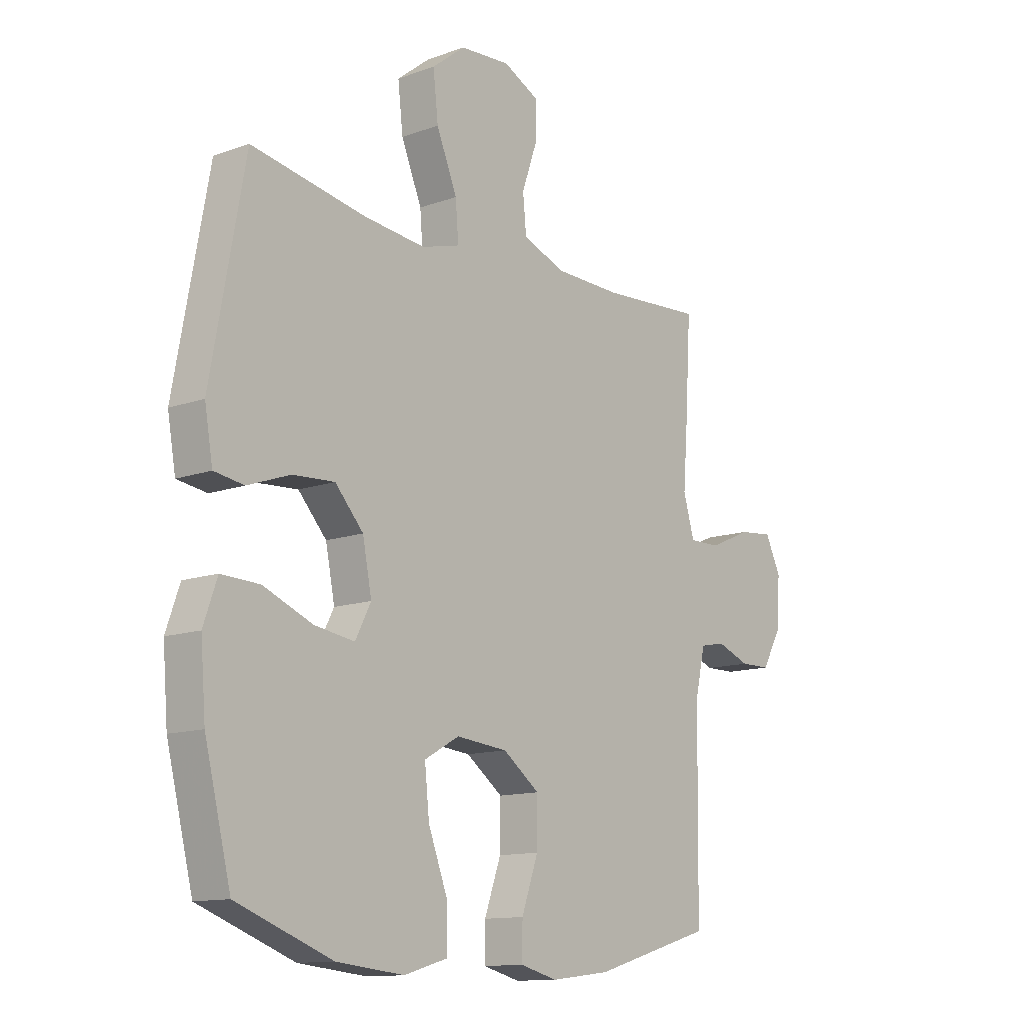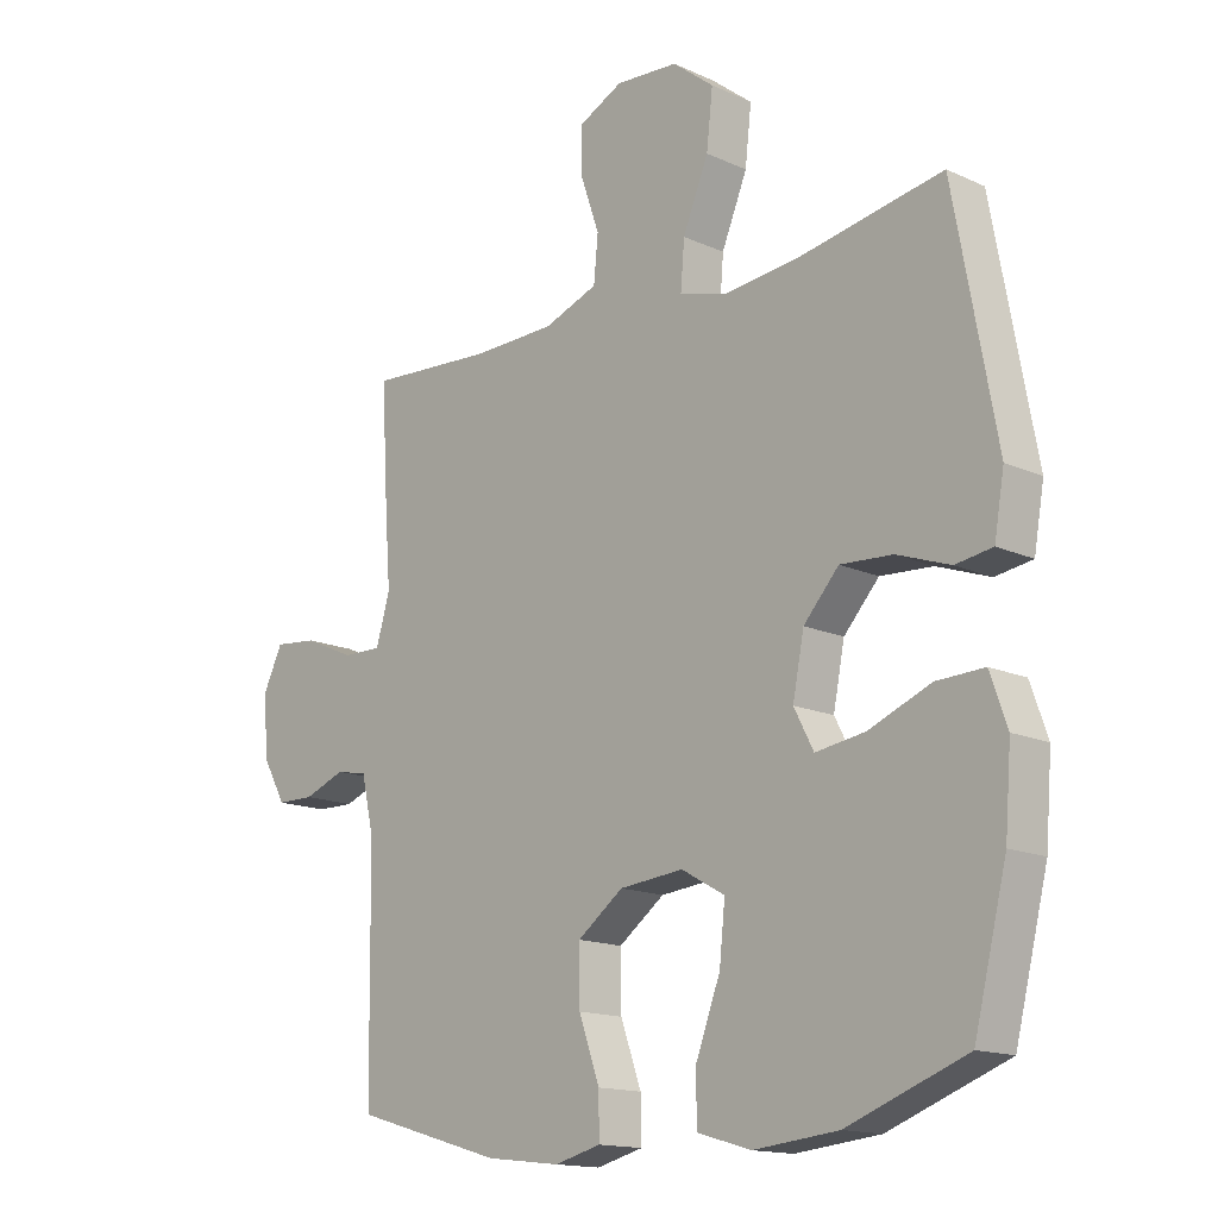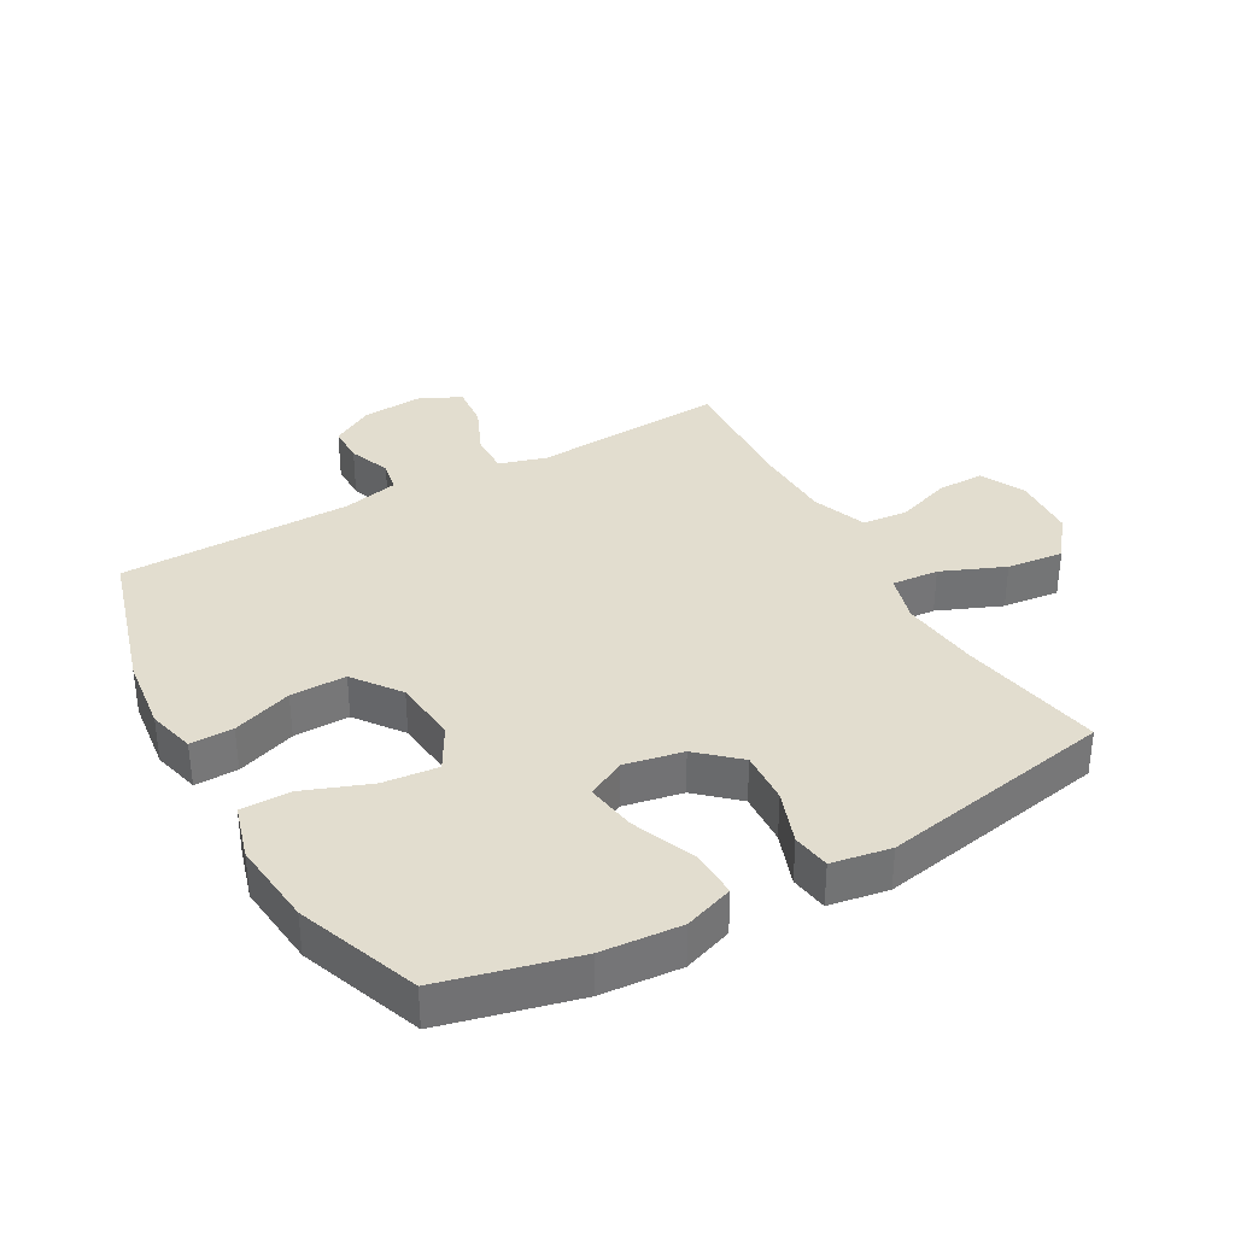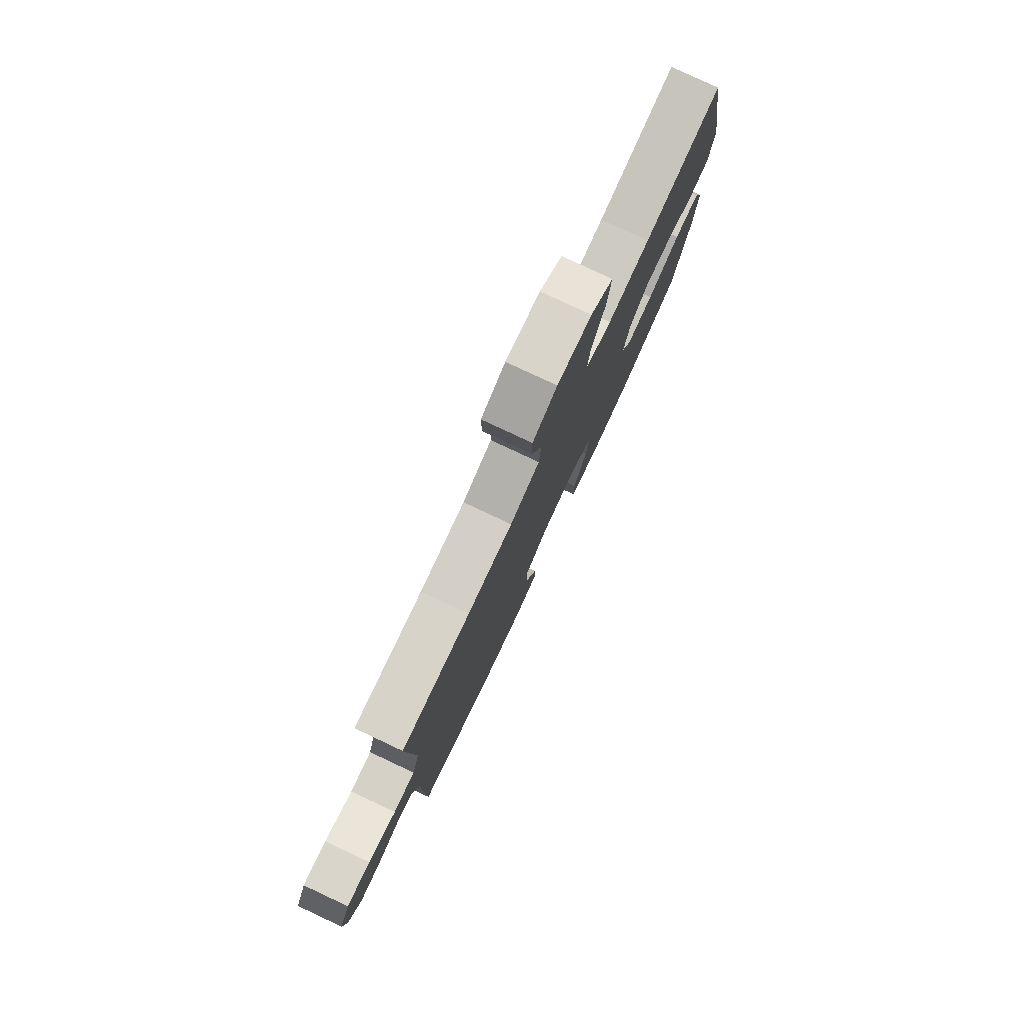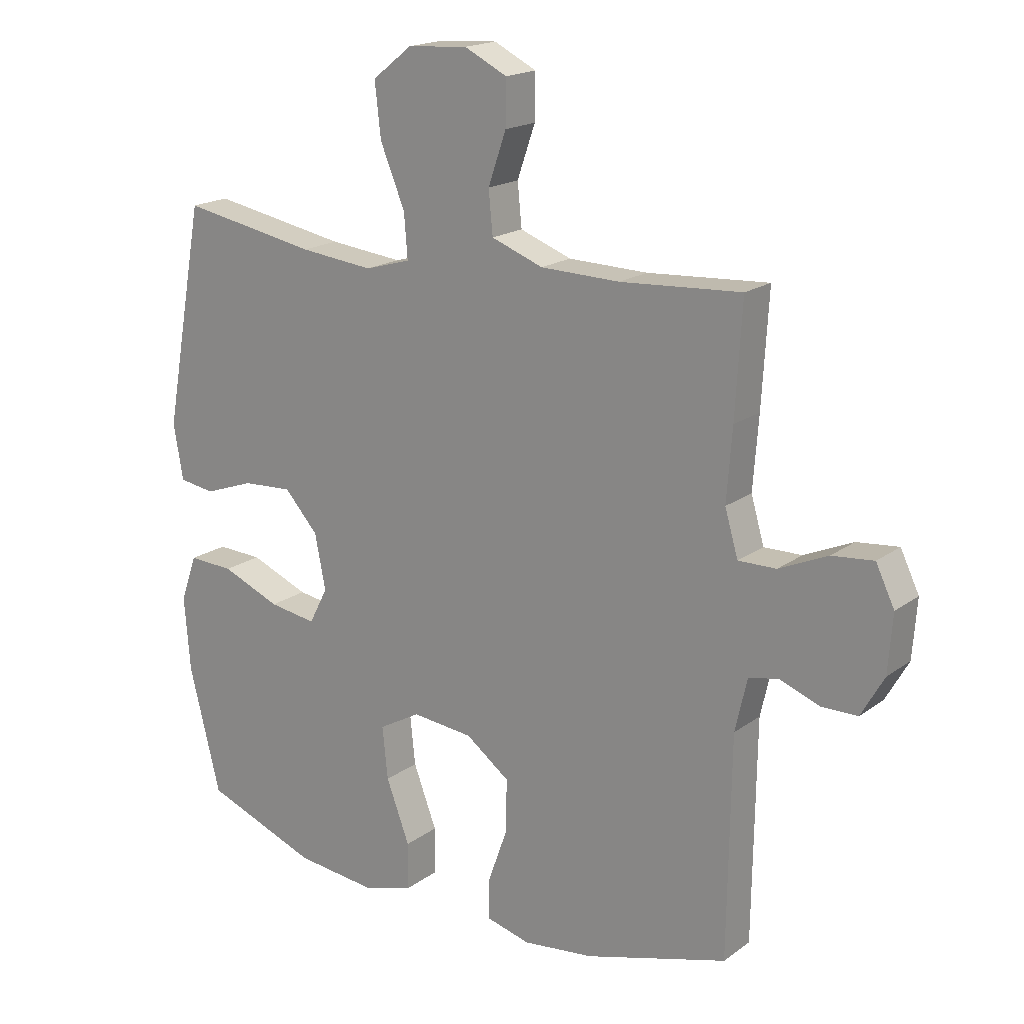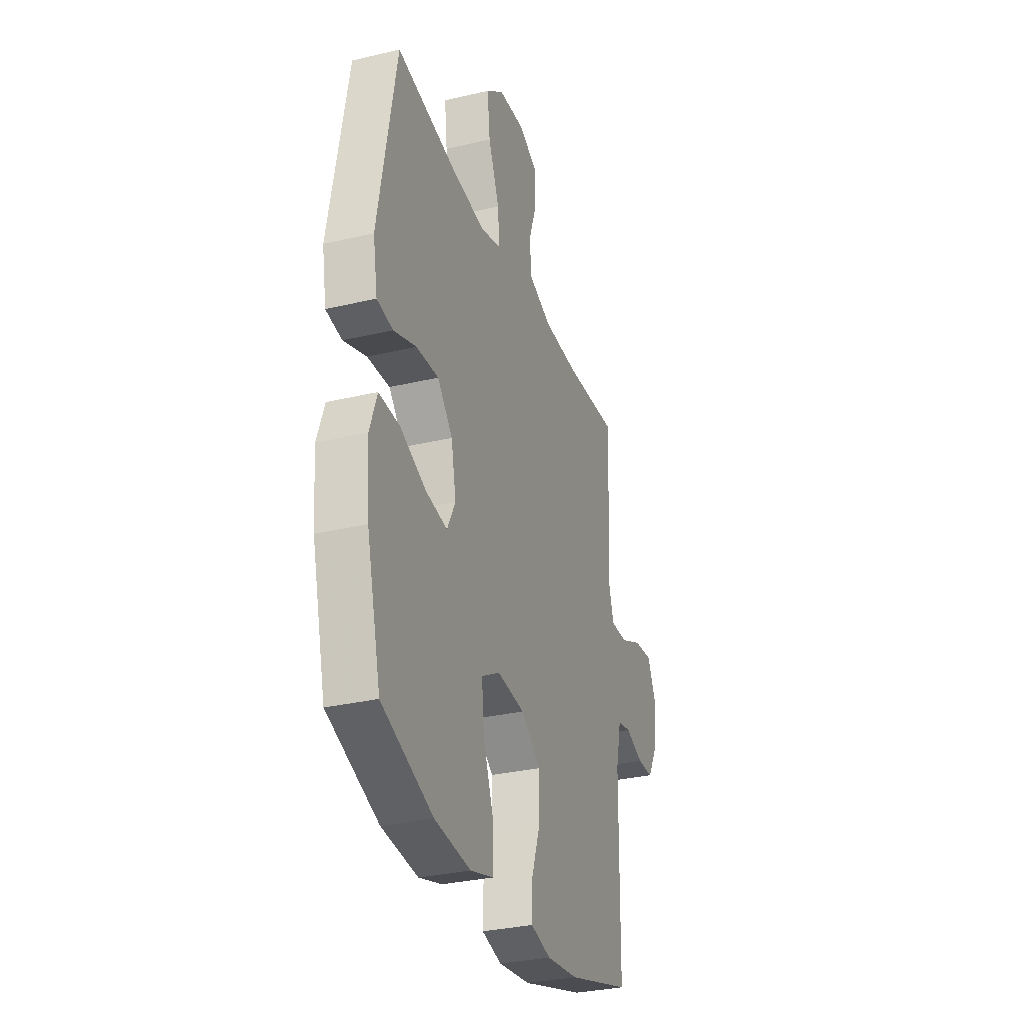
<metadata>
{"format":"obj","ext":"obj","renderer":"f3d","projection":"perspective","resolution":1024,"background":"white","views":[{"elev":-12.6,"azim":-50.1,"up":"+Z"},{"elev":-15.1,"azim":-134.0,"up":"+Z"},{"elev":34.9,"azim":-119.4,"up":"+Y"},{"elev":80.0,"azim":115.1,"up":"+Z"},{"elev":18.3,"azim":36.3,"up":"+Z"},{"elev":-31.3,"azim":-71.4,"up":"+Z"}]}
</metadata>
<code>
v -0.5 0.07 0.5
v -0.274 0.07 0.459
v -0.151 0.07 0.446
v -0.075 0.07 0.468
v -0.081 0.07 0.541
v -0.122 0.07 0.64
v -0.132 0.07 0.729
v -0.066 0.07 0.781
v 0.034 0.07 0.788
v 0.105 0.07 0.753
v 0.104 0.07 0.679
v 0.074 0.07 0.593
v 0.081 0.07 0.522
v 0.167 0.07 0.49
v 0.299 0.07 0.487
v 0.5 0.07 0.5
v 0.489 0.07 0.315
v 0.48 0.07 0.196
v 0.502 0.07 0.121
v 0.565 0.07 0.122
v 0.646 0.07 0.158
v 0.715 0.07 0.165
v 0.746 0.07 0.101
v 0.739 0.07 0.005
v 0.701 0.07 -0.062
v 0.641 0.07 -0.063
v 0.575 0.07 -0.038
v 0.525 0.07 -0.048
v 0.505 0.07 -0.136
v 0.5 0.07 -0.5
v 0.262 0.07 -0.569
v 0.144 0.07 -0.583
v 0.07 0.07 -0.564
v 0.071 0.07 -0.497
v 0.104 0.07 -0.404
v 0.105 0.07 -0.317
v 0.032 0.07 -0.263
v -0.07 0.07 -0.253
v -0.139 0.07 -0.292
v -0.13 0.07 -0.379
v -0.091 0.07 -0.482
v -0.091 0.07 -0.56
v -0.177 0.07 -0.585
v -0.311 0.07 -0.571
v -0.5 0.07 -0.5
v -0.552 0.07 -0.292
v -0.562 0.07 -0.168
v -0.535 0.07 -0.091
v -0.459 0.07 -0.094
v -0.361 0.07 -0.134
v -0.282 0.07 -0.146
v -0.251 0.07 -0.086
v -0.269 0.07 0.005
v -0.325 0.07 0.067
v -0.408 0.07 0.062
v -0.492 0.07 0.032
v -0.551 0.07 0.041
v -0.567 0.07 0.133
v -0.5 0 0.5
v -0.274 0 0.459
v -0.151 0 0.446
v -0.075 0 0.468
v -0.081 0 0.541
v -0.122 0 0.64
v -0.132 0 0.729
v -0.066 0 0.781
v 0.034 0 0.788
v 0.105 0 0.753
v 0.104 0 0.679
v 0.074 0 0.593
v 0.081 0 0.522
v 0.167 0 0.49
v 0.299 0 0.487
v 0.5 0 0.5
v 0.489 0 0.315
v 0.48 0 0.196
v 0.502 0 0.121
v 0.565 0 0.122
v 0.646 0 0.158
v 0.715 0 0.165
v 0.746 0 0.101
v 0.739 0 0.005
v 0.701 0 -0.062
v 0.641 0 -0.063
v 0.575 0 -0.038
v 0.525 0 -0.048
v 0.505 0 -0.136
v 0.5 0 -0.5
v 0.262 0 -0.569
v 0.144 0 -0.583
v 0.07 0 -0.564
v 0.071 0 -0.497
v 0.104 0 -0.404
v 0.105 0 -0.317
v 0.032 0 -0.263
v -0.07 0 -0.253
v -0.139 0 -0.292
v -0.13 0 -0.379
v -0.091 0 -0.482
v -0.091 0 -0.56
v -0.177 0 -0.585
v -0.311 0 -0.571
v -0.5 0 -0.5
v -0.552 0 -0.292
v -0.562 0 -0.168
v -0.535 0 -0.091
v -0.459 0 -0.094
v -0.361 0 -0.134
v -0.282 0 -0.146
v -0.251 0 -0.086
v -0.269 0 0.005
v -0.325 0 0.067
v -0.408 0 0.062
v -0.492 0 0.032
v -0.551 0 0.041
v -0.567 0 0.133
f 58 1 2
f 57 58 2
f 56 57 2
f 55 56 2
f 54 55 2 3
f 53 54 3 4
f 52 53 4
f 48 49 50
f 47 48 50
f 46 47 50
f 45 46 50
f 44 45 50
f 43 44 50
f 42 43 50
f 41 42 50
f 40 41 50
f 39 40 50 51
f 38 39 51 52
f 33 34 35
f 32 33 35
f 31 32 35
f 30 31 35
f 29 30 35
f 28 29 35 36
f 25 26 27
f 24 25 27
f 23 24 27
f 22 23 27
f 21 22 27
f 20 21 27
f 19 20 27 28
f 28 36 37
f 19 28 37
f 18 19 37
f 37 38 52
f 18 37 52
f 17 18 52
f 16 17 52
f 15 16 52
f 10 11 12
f 9 10 12
f 8 9 12
f 7 8 12
f 6 7 12
f 5 6 12
f 4 5 12 13
f 14 15 52 4
f 4 13 14
f 60 59 116
f 60 116 115
f 60 115 114
f 60 114 113
f 61 60 113 112
f 62 61 112 111
f 62 111 110
f 108 107 106
f 108 106 105
f 108 105 104
f 108 104 103
f 108 103 102
f 108 102 101
f 108 101 100
f 108 100 99
f 108 99 98
f 109 108 98 97
f 110 109 97 96
f 93 92 91
f 93 91 90
f 93 90 89
f 93 89 88
f 93 88 87
f 94 93 87 86
f 85 84 83
f 85 83 82
f 85 82 81
f 85 81 80
f 85 80 79
f 85 79 78
f 86 85 78 77
f 95 94 86
f 95 86 77
f 95 77 76
f 110 96 95
f 110 95 76
f 110 76 75
f 110 75 74
f 110 74 73
f 70 69 68
f 70 68 67
f 70 67 66
f 70 66 65
f 70 65 64
f 70 64 63
f 71 70 63 62
f 62 110 73 72
f 72 71 62
f 1 59 60 2
f 2 60 61 3
f 3 61 62 4
f 4 62 63 5
f 5 63 64 6
f 6 64 65 7
f 7 65 66 8
f 8 66 67 9
f 9 67 68 10
f 10 68 69 11
f 11 69 70 12
f 12 70 71 13
f 13 71 72 14
f 14 72 73 15
f 15 73 74 16
f 16 74 75 17
f 17 75 76 18
f 18 76 77 19
f 19 77 78 20
f 20 78 79 21
f 21 79 80 22
f 22 80 81 23
f 23 81 82 24
f 24 82 83 25
f 25 83 84 26
f 26 84 85 27
f 27 85 86 28
f 28 86 87 29
f 29 87 88 30
f 30 88 89 31
f 31 89 90 32
f 32 90 91 33
f 33 91 92 34
f 34 92 93 35
f 35 93 94 36
f 36 94 95 37
f 37 95 96 38
f 38 96 97 39
f 39 97 98 40
f 40 98 99 41
f 41 99 100 42
f 42 100 101 43
f 43 101 102 44
f 44 102 103 45
f 45 103 104 46
f 46 104 105 47
f 47 105 106 48
f 48 106 107 49
f 49 107 108 50
f 50 108 109 51
f 51 109 110 52
f 52 110 111 53
f 53 111 112 54
f 54 112 113 55
f 55 113 114 56
f 56 114 115 57
f 57 115 116 58
f 58 116 59 1

</code>
